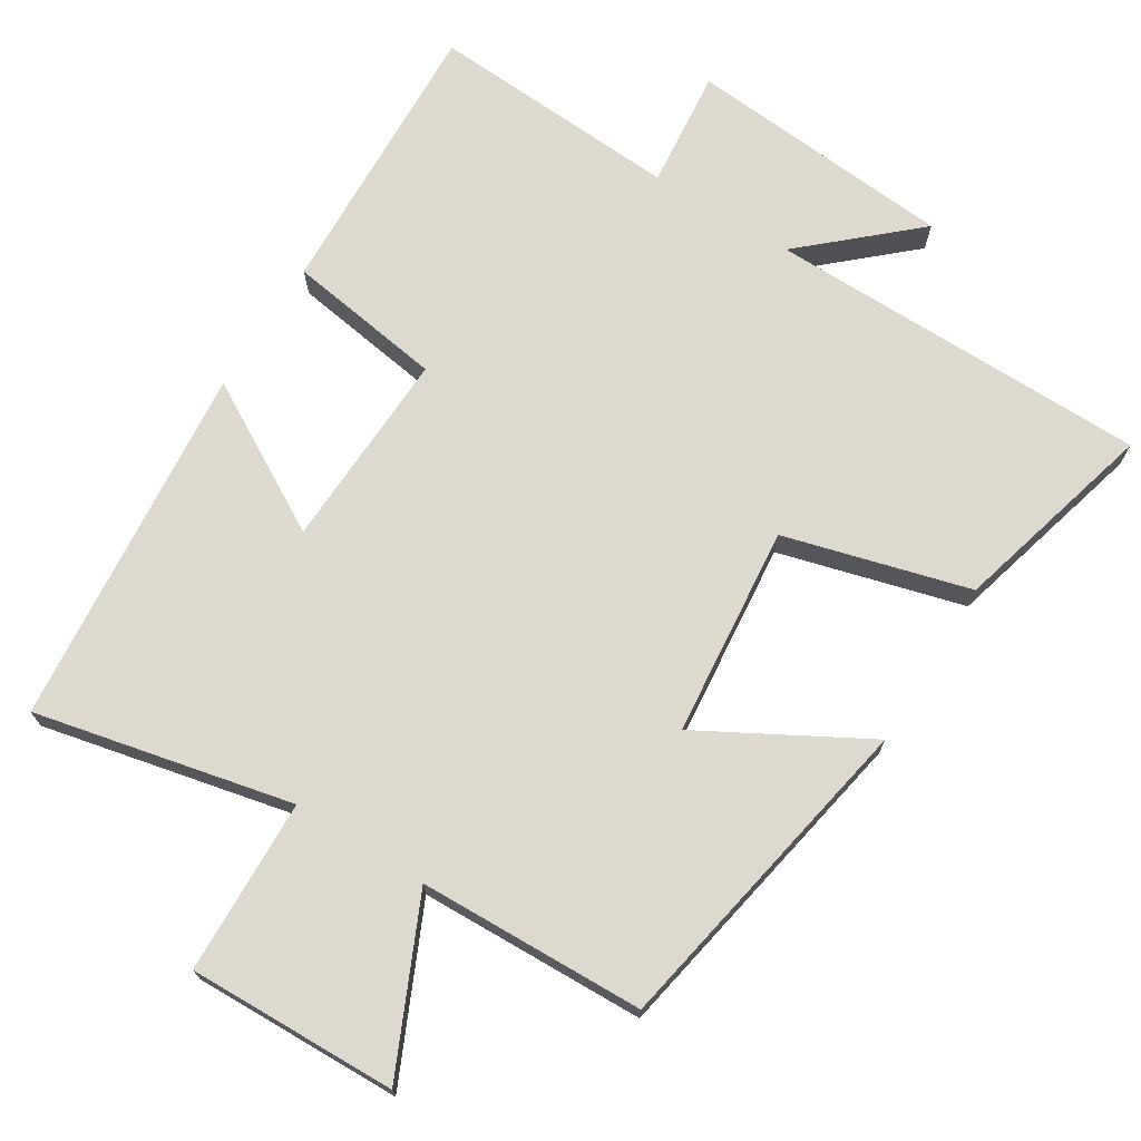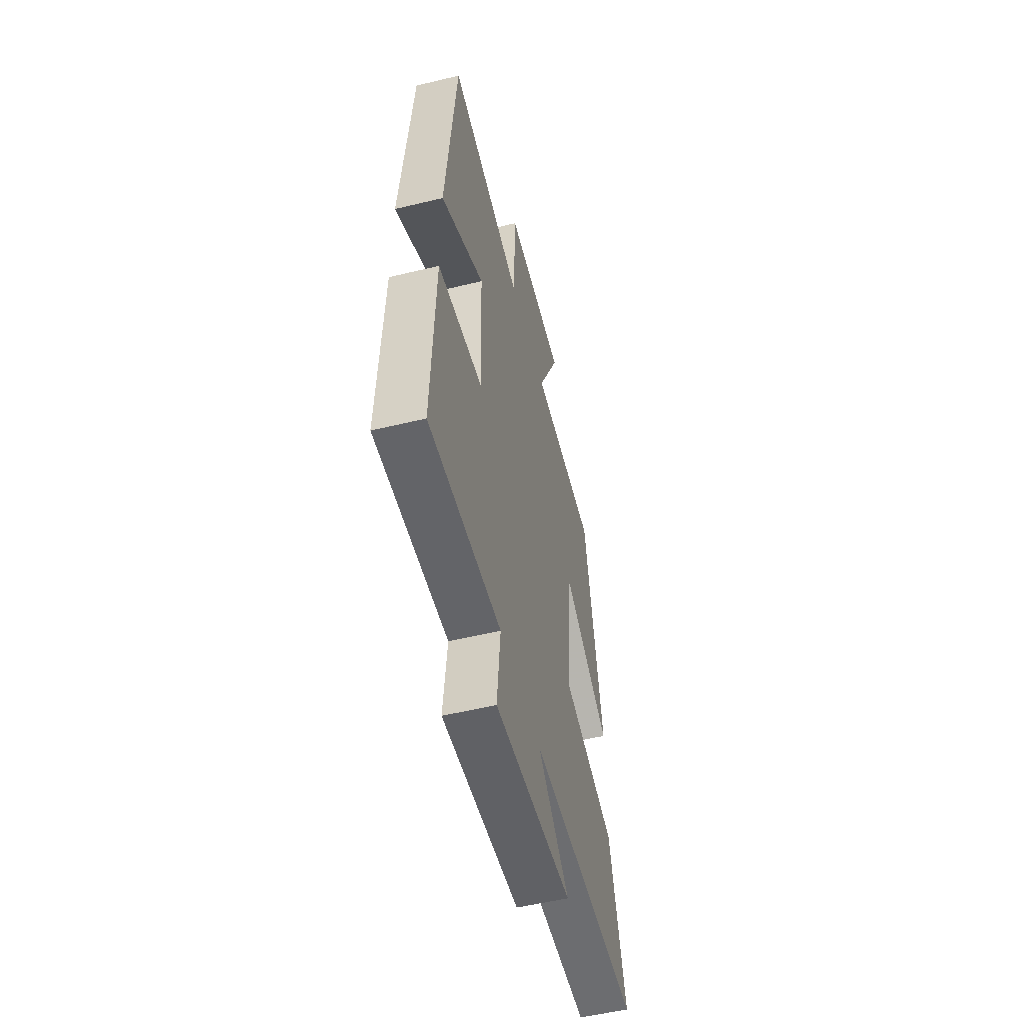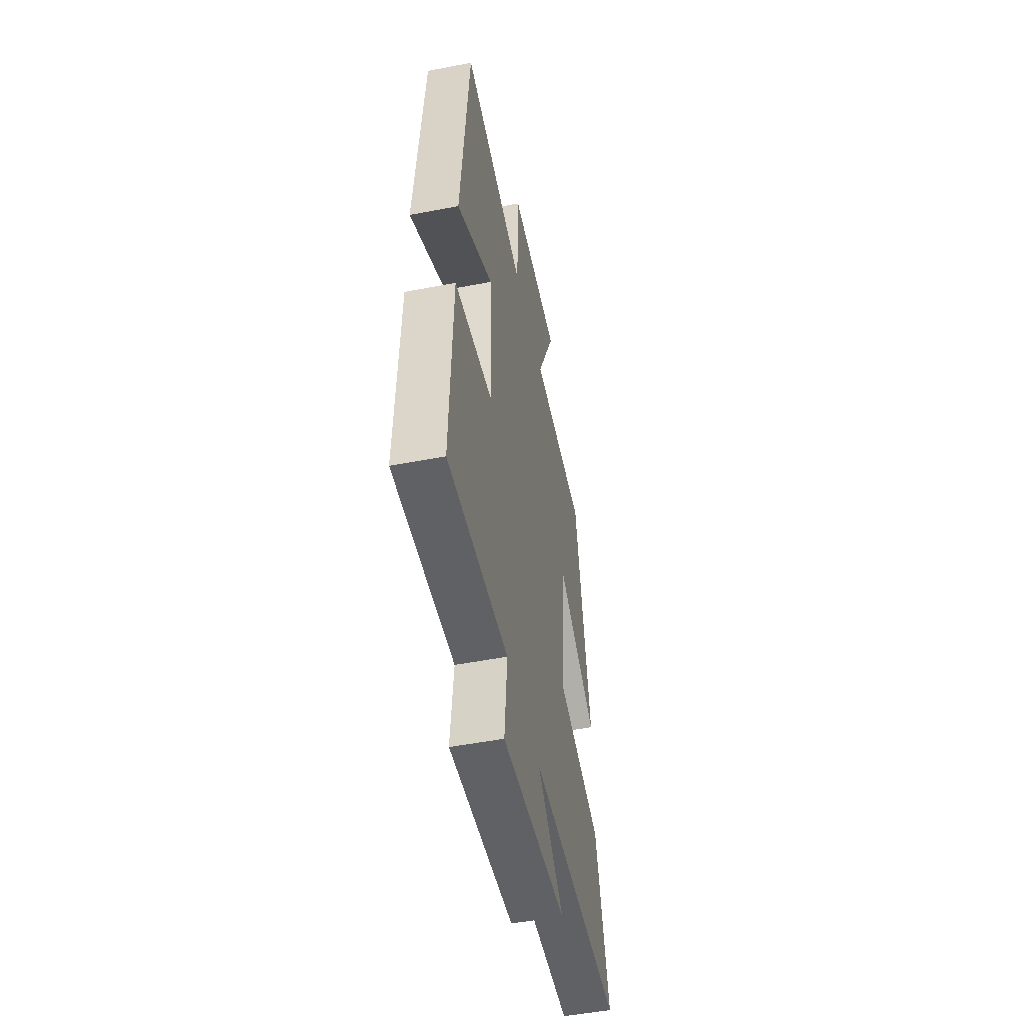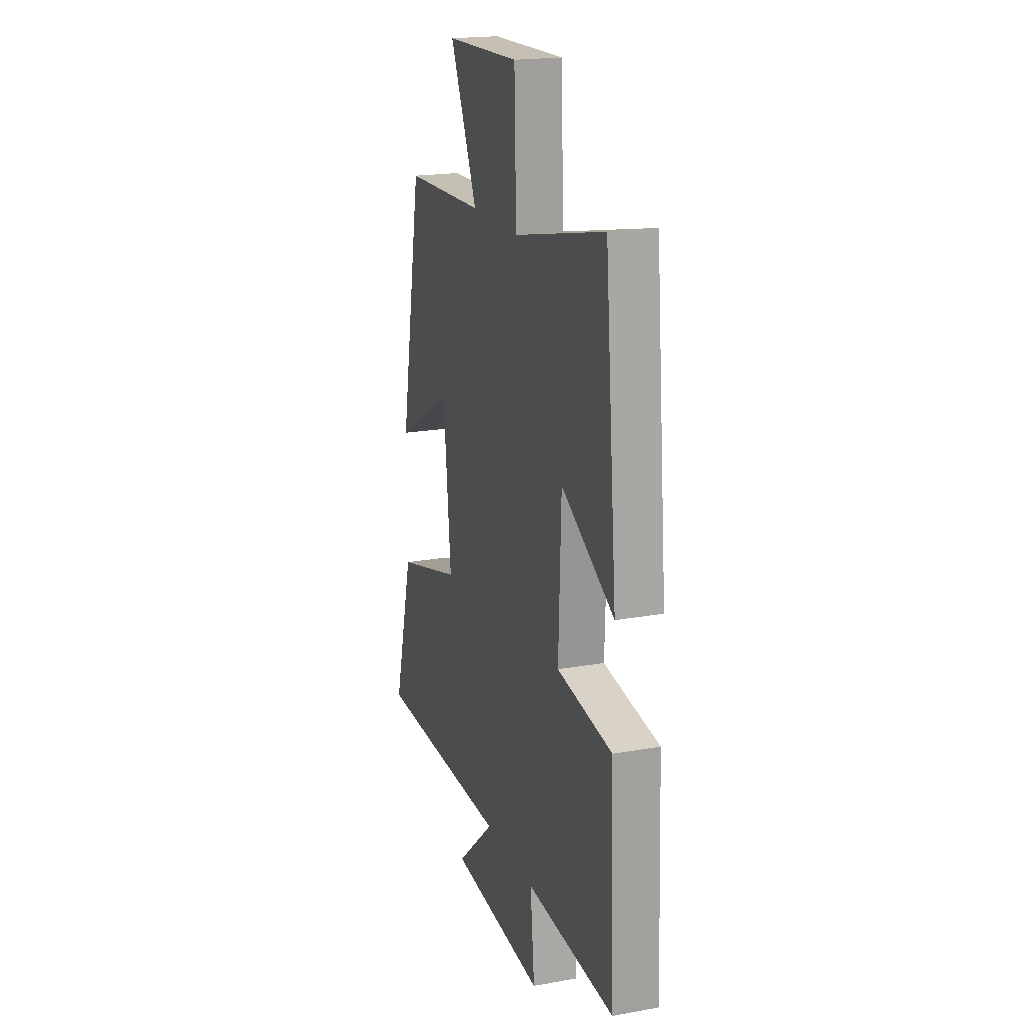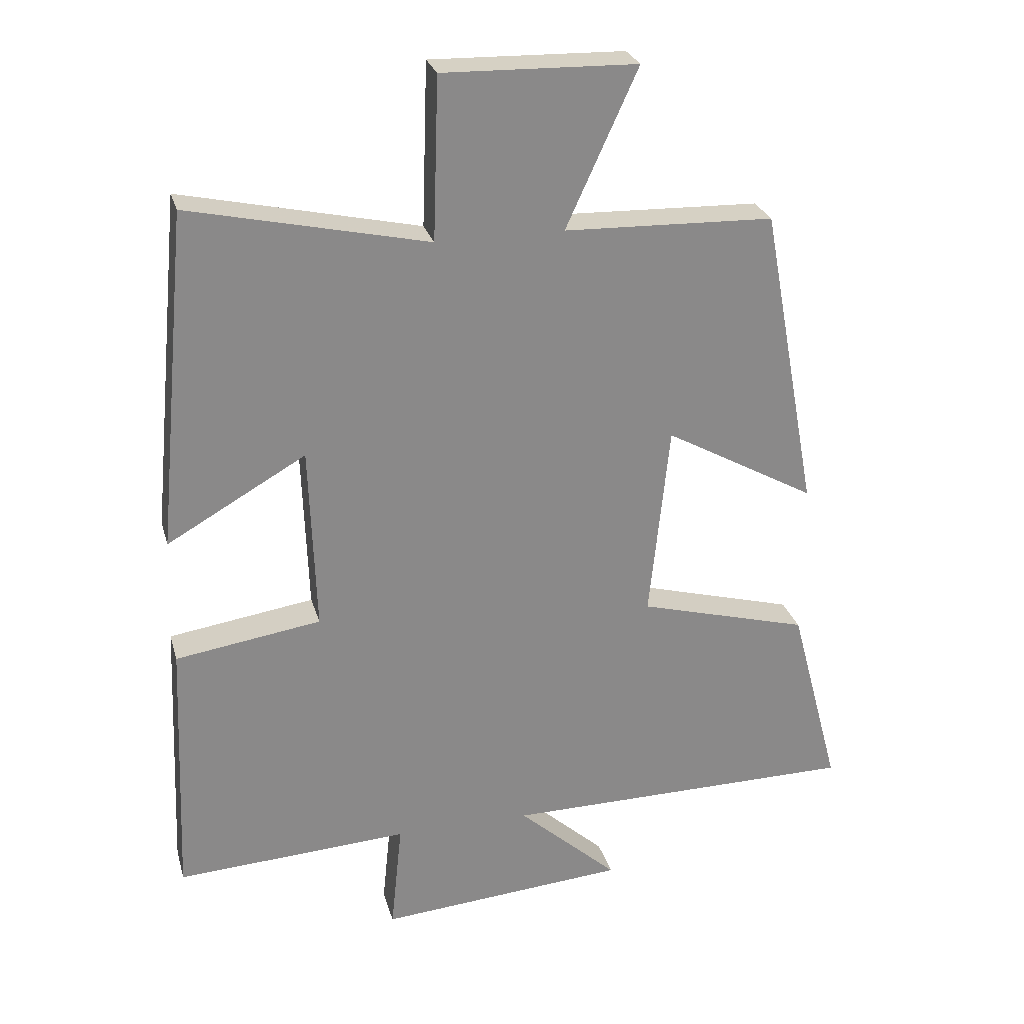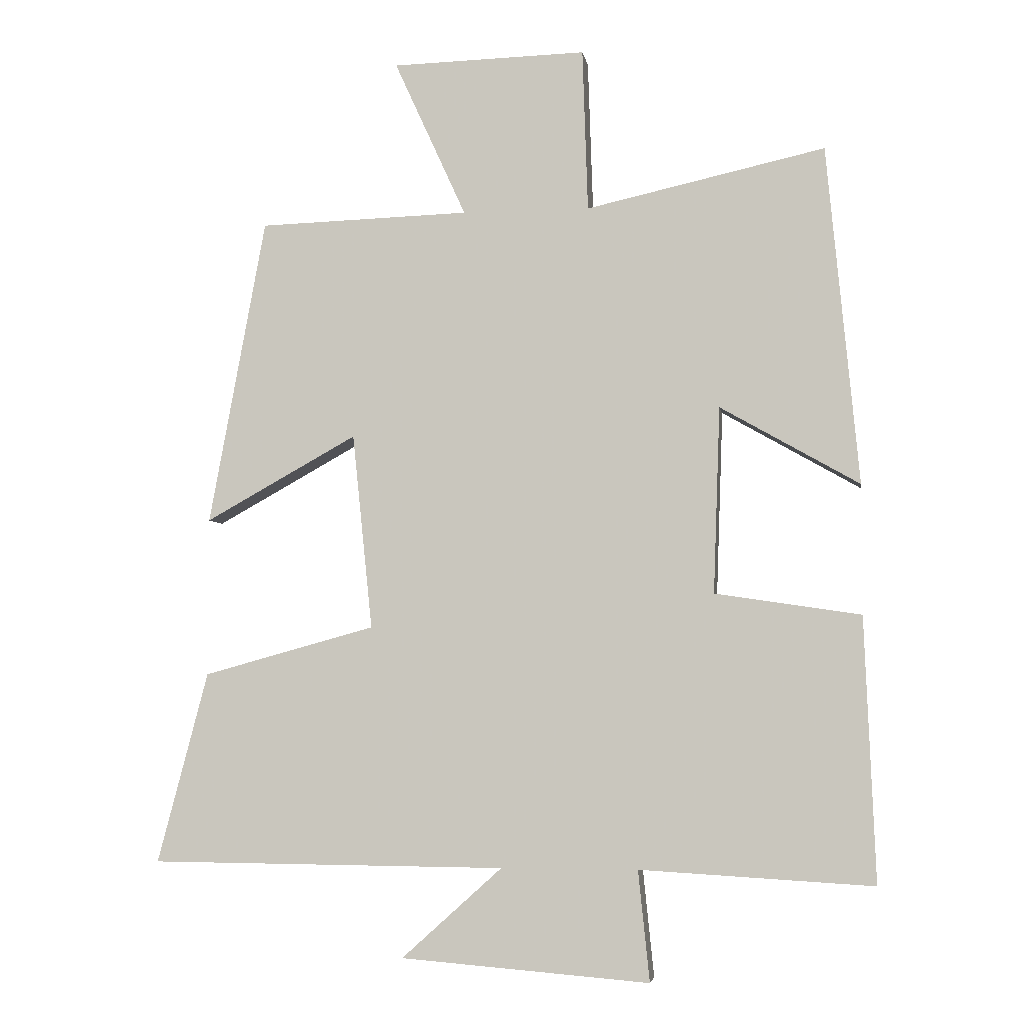
<metadata>
{"format":"obj","ext":"obj","renderer":"f3d","projection":"perspective","resolution":1024,"background":"white","views":[{"elev":71.5,"azim":32.0,"up":"+Y"},{"elev":-54.4,"azim":-75.6,"up":"+Z"},{"elev":-50.8,"azim":-78.1,"up":"+Z"},{"elev":19.6,"azim":-108.5,"up":"+Z"},{"elev":26.8,"azim":-14.7,"up":"+Z"},{"elev":-4.7,"azim":-171.1,"up":"+Z"}]}
</metadata>
<code>
v 0.576 0.07 -0.496
v 0.041 0.07 -0.5
v 0.192 0.07 -0.636
v -0.182 0.07 -0.666
v -0.165 0.07 -0.5
v -0.516 0.07 -0.52
v -0.5 0.07 -0.123
v -0.281 0.07 -0.09
v -0.291 0.07 0.19
v -0.5 0.07 0.071
v -0.452 0.07 0.58
v -0.093 0.07 0.5
v -0.085 0.07 0.744
v 0.207 0.07 0.736
v 0.099 0.07 0.5
v 0.415 0.07 0.49
v 0.5 0.07 0.029
v 0.272 0.07 0.156
v 0.242 0.07 -0.138
v 0.5 0.07 -0.209
v 0.576 0 -0.496
v 0.041 0 -0.5
v 0.192 0 -0.636
v -0.182 0 -0.666
v -0.165 0 -0.5
v -0.516 0 -0.52
v -0.5 0 -0.123
v -0.281 0 -0.09
v -0.291 0 0.19
v -0.5 0 0.071
v -0.452 0 0.58
v -0.093 0 0.5
v -0.085 0 0.744
v 0.207 0 0.736
v 0.099 0 0.5
v 0.415 0 0.49
v 0.5 0 0.029
v 0.272 0 0.156
v 0.242 0 -0.138
v 0.5 0 -0.209
f 19 20 1 2
f 18 19 2
f 15 16 17 18
f 15 18 2
f 12 13 14 15
f 12 15 2
f 9 10 11 12
f 8 9 12 2
f 5 6 7 8
f 5 8 2
f 2 3 4 5
f 22 21 40 39
f 22 39 38
f 38 37 36 35
f 22 38 35
f 35 34 33 32
f 22 35 32
f 32 31 30 29
f 22 32 29 28
f 28 27 26 25
f 22 28 25
f 25 24 23 22
f 1 21 22 2
f 2 22 23 3
f 3 23 24 4
f 4 24 25 5
f 5 25 26 6
f 6 26 27 7
f 7 27 28 8
f 8 28 29 9
f 9 29 30 10
f 10 30 31 11
f 11 31 32 12
f 12 32 33 13
f 13 33 34 14
f 14 34 35 15
f 15 35 36 16
f 16 36 37 17
f 17 37 38 18
f 18 38 39 19
f 19 39 40 20
f 20 40 21 1

</code>
